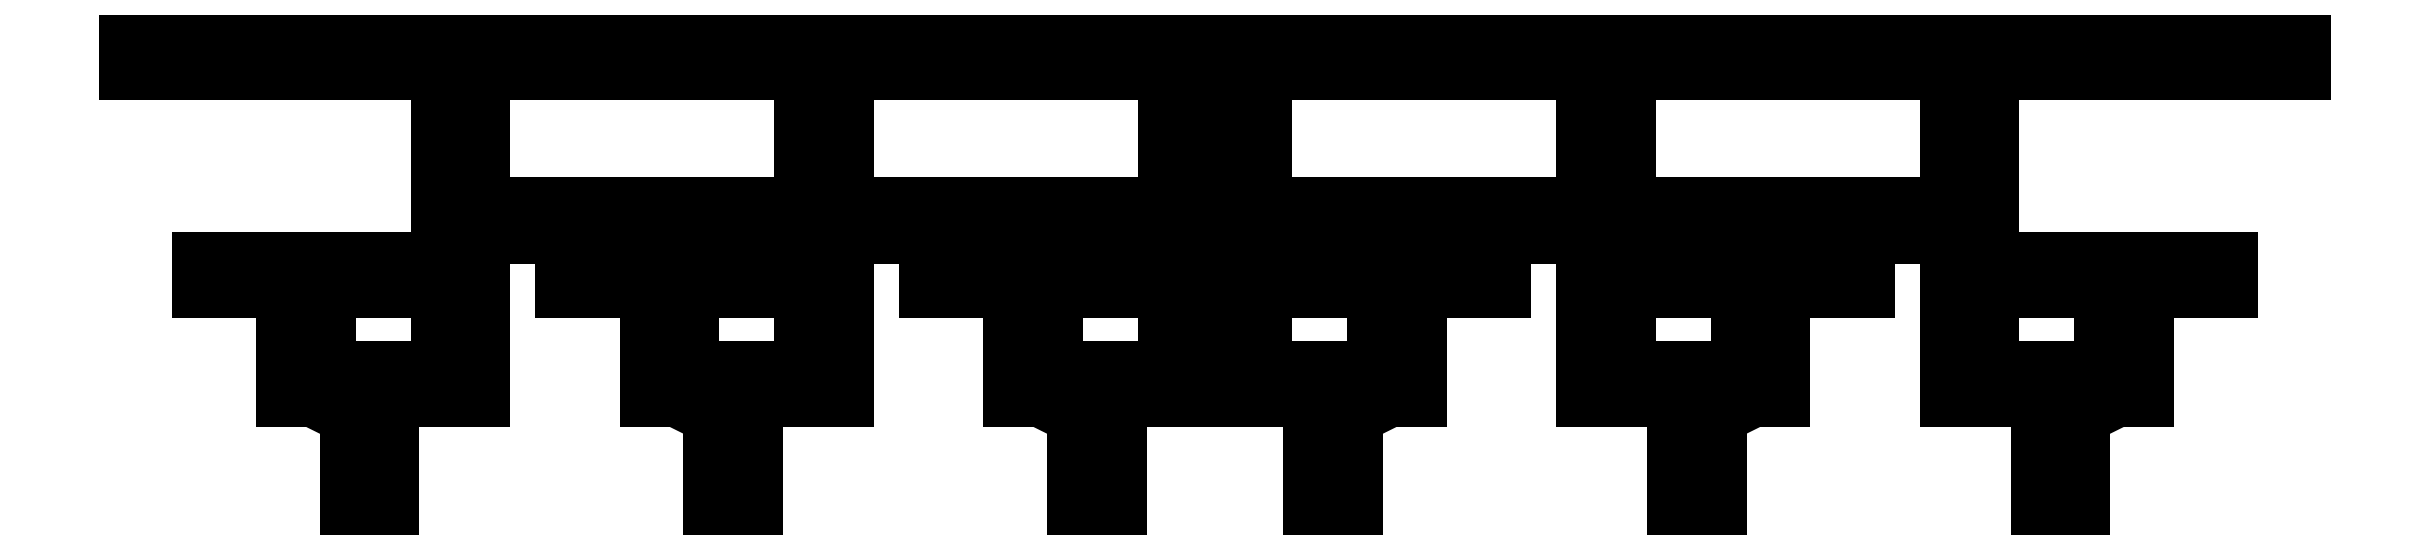
<metadata>
{"format":"dxf","ext":"dxf","renderer":"ezdxf+matplotlib","layout":"modelspace","background":"white","min_lineweight":24,"dpi":150}
</metadata>
<code>
0
SECTION
2
ENTITIES
0
LINE
8
0
10
0
20
0.6604
30
0
11
1.499
21
0.6604
31
0
0
LINE
8
0
10
1.499
20
0.6604
30
0
11
1.499
21
0.6096
31
0
0
LINE
8
0
10
1.499
20
0.6096
30
0
11
0
21
0.6096
31
0
0
LINE
8
0
10
0
20
0.6096
30
0
11
0
21
0.6604
31
0
0
LINE
8
0
10
0.1015
20
0.3556
30
0
11
0.4065
21
0.3556
31
0
0
LINE
8
0
10
0.4065
20
0.3556
30
0
11
0.4065
21
0.3048
31
0
0
LINE
8
0
10
0.4065
20
0.3048
30
0
11
0.1015
21
0.3048
31
0
0
LINE
8
0
10
0.1015
20
0.3048
30
0
11
0.1015
21
0.3556
31
0
0
LINE
8
0
10
0.1068
20
0.3556
30
0
11
0.1068
21
0.3048
31
0
0
LINE
8
0
10
0.122
20
0.3048
30
0
11
0.122
21
0.3556
31
0
0
LINE
8
0
10
0.1464
20
0.3556
30
0
11
0.1464
21
0.3048
31
0
0
LINE
8
0
10
0.1779
20
0.3048
30
0
11
0.1779
21
0.3556
31
0
0
LINE
8
0
10
0.2147
20
0.3556
30
0
11
0.2147
21
0.3048
31
0
0
LINE
8
0
10
0.254
20
0.3048
30
0
11
0.254
21
0.3556
31
0
0
LINE
8
0
10
0.2936
20
0.3556
30
0
11
0.2936
21
0.3048
31
0
0
LINE
8
0
10
0.3301
20
0.3048
30
0
11
0.3301
21
0.3556
31
0
0
LINE
8
0
10
0.3619
20
0.3556
30
0
11
0.3619
21
0.3048
31
0
0
LINE
8
0
10
0.386
20
0.3048
30
0
11
0.386
21
0.3556
31
0
0
LINE
8
0
10
0.4012
20
0.3556
30
0
11
0.4012
21
0.3048
31
0
0
LINE
8
0
10
0.6095
20
0.3048
30
0
11
0.6095
21
0.3556
31
0
0
LINE
8
0
10
0.6095
20
0.3556
30
0
11
0.9145
21
0.3556
31
0
0
LINE
8
0
10
0.9145
20
0.3556
30
0
11
0.9145
21
0.3048
31
0
0
LINE
8
0
10
0.9145
20
0.3048
30
0
11
0.6095
21
0.3048
31
0
0
LINE
8
0
10
0.6148
20
0.3048
30
0
11
0.6148
21
0.3556
31
0
0
LINE
8
0
10
0.63
20
0.3556
30
0
11
0.63
21
0.3048
31
0
0
LINE
8
0
10
0.6544
20
0.3048
30
0
11
0.6544
21
0.3556
31
0
0
LINE
8
0
10
0.6859
20
0.3556
30
0
11
0.6859
21
0.3048
31
0
0
LINE
8
0
10
0.7227
20
0.3048
30
0
11
0.7227
21
0.3556
31
0
0
LINE
8
0
10
0.762
20
0.3556
30
0
11
0.762
21
0.3048
31
0
0
LINE
8
0
10
0.8016
20
0.3048
30
0
11
0.8016
21
0.3556
31
0
0
LINE
8
0
10
0.8381
20
0.3556
30
0
11
0.8381
21
0.3048
31
0
0
LINE
8
0
10
0.8699
20
0.3048
30
0
11
0.8699
21
0.3556
31
0
0
LINE
8
0
10
0.894
20
0.3556
30
0
11
0.894
21
0.3048
31
0
0
LINE
8
0
10
0.9092
20
0.3048
30
0
11
0.9092
21
0.3556
31
0
0
LINE
8
0
10
1.118
20
0.3556
30
0
11
1.422
21
0.3556
31
0
0
LINE
8
0
10
1.422
20
0.3556
30
0
11
1.422
21
0.3048
31
0
0
LINE
8
0
10
1.422
20
0.3048
30
0
11
1.118
21
0.3048
31
0
0
LINE
8
0
10
1.118
20
0.3048
30
0
11
1.118
21
0.3556
31
0
0
LINE
8
0
10
1.123
20
0.3556
30
0
11
1.123
21
0.3048
31
0
0
LINE
8
0
10
1.138
20
0.3048
30
0
11
1.138
21
0.3556
31
0
0
LINE
8
0
10
1.162
20
0.3556
30
0
11
1.162
21
0.3048
31
0
0
LINE
8
0
10
1.194
20
0.3048
30
0
11
1.194
21
0.3556
31
0
0
LINE
8
0
10
1.231
20
0.3556
30
0
11
1.231
21
0.3048
31
0
0
LINE
8
0
10
1.27
20
0.3048
30
0
11
1.27
21
0.3556
31
0
0
LINE
8
0
10
1.31
20
0.3556
30
0
11
1.31
21
0.3048
31
0
0
LINE
8
0
10
1.346
20
0.3048
30
0
11
1.346
21
0.3556
31
0
0
LINE
8
0
10
1.378
20
0.3556
30
0
11
1.378
21
0.3048
31
0
0
LINE
8
0
10
1.402
20
0.3048
30
0
11
1.402
21
0.3556
31
0
0
LINE
8
0
10
1.417
20
0.3556
30
0
11
1.417
21
0.3048
31
0
0
LINE
8
0
10
1.626
20
0.3048
30
0
11
1.626
21
0.3556
31
0
0
LINE
8
0
10
1.626
20
0.3556
30
0
11
1.93
21
0.3556
31
0
0
LINE
8
0
10
1.93
20
0.3556
30
0
11
1.93
21
0.3048
31
0
0
LINE
8
0
10
1.93
20
0.3048
30
0
11
1.626
21
0.3048
31
0
0
LINE
8
0
10
1.631
20
0.3048
30
0
11
1.631
21
0.3556
31
0
0
LINE
8
0
10
1.646
20
0.3556
30
0
11
1.646
21
0.3048
31
0
0
LINE
8
0
10
1.67
20
0.3048
30
0
11
1.67
21
0.3556
31
0
0
LINE
8
0
10
1.702
20
0.3556
30
0
11
1.702
21
0.3048
31
0
0
LINE
8
0
10
1.739
20
0.3048
30
0
11
1.739
21
0.3556
31
0
0
LINE
8
0
10
1.778
20
0.3556
30
0
11
1.778
21
0.3048
31
0
0
LINE
8
0
10
1.818
20
0.3048
30
0
11
1.818
21
0.3556
31
0
0
LINE
8
0
10
1.854
20
0.3556
30
0
11
1.854
21
0.3048
31
0
0
LINE
8
0
10
1.886
20
0.3048
30
0
11
1.886
21
0.3556
31
0
0
LINE
8
0
10
1.91
20
0.3556
30
0
11
1.91
21
0.3048
31
0
0
LINE
8
0
10
1.925
20
0.3048
30
0
11
1.925
21
0.3556
31
0
0
LINE
8
0
10
2.134
20
0.3556
30
0
11
2.438
21
0.3556
31
0
0
LINE
8
0
10
2.438
20
0.3556
30
0
11
2.438
21
0.3048
31
0
0
LINE
8
0
10
2.438
20
0.3048
30
0
11
2.134
21
0.3048
31
0
0
LINE
8
0
10
2.134
20
0.3048
30
0
11
2.134
21
0.3556
31
0
0
LINE
8
0
10
2.139
20
0.3556
30
0
11
2.139
21
0.3048
31
0
0
LINE
8
0
10
2.154
20
0.3048
30
0
11
2.154
21
0.3556
31
0
0
LINE
8
0
10
2.178
20
0.3556
30
0
11
2.178
21
0.3048
31
0
0
LINE
8
0
10
2.21
20
0.3048
30
0
11
2.21
21
0.3556
31
0
0
LINE
8
0
10
2.246
20
0.3556
30
0
11
2.246
21
0.3048
31
0
0
LINE
8
0
10
2.286
20
0.3048
30
0
11
2.286
21
0.3556
31
0
0
LINE
8
0
10
2.326
20
0.3556
30
0
11
2.326
21
0.3048
31
0
0
LINE
8
0
10
2.362
20
0.3048
30
0
11
2.362
21
0.3556
31
0
0
LINE
8
0
10
2.394
20
0.3556
30
0
11
2.394
21
0.3048
31
0
0
LINE
8
0
10
2.418
20
0.3048
30
0
11
2.418
21
0.3556
31
0
0
LINE
8
0
10
2.433
20
0.3556
30
0
11
2.433
21
0.3048
31
0
0
LINE
8
0
10
2.642
20
0.3048
30
0
11
2.642
21
0.3556
31
0
0
LINE
8
0
10
2.642
20
0.3556
30
0
11
2.946
21
0.3556
31
0
0
LINE
8
0
10
2.946
20
0.3556
30
0
11
2.946
21
0.3048
31
0
0
LINE
8
0
10
2.946
20
0.3048
30
0
11
2.642
21
0.3048
31
0
0
LINE
8
0
10
2.647
20
0.3048
30
0
11
2.647
21
0.3556
31
0
0
LINE
8
0
10
2.662
20
0.3556
30
0
11
2.662
21
0.3048
31
0
0
LINE
8
0
10
2.686
20
0.3048
30
0
11
2.686
21
0.3556
31
0
0
LINE
8
0
10
2.718
20
0.3556
30
0
11
2.718
21
0.3048
31
0
0
LINE
8
0
10
2.754
20
0.3048
30
0
11
2.754
21
0.3556
31
0
0
LINE
8
0
10
2.794
20
0.3556
30
0
11
2.794
21
0.3048
31
0
0
LINE
8
0
10
2.834
20
0.3048
30
0
11
2.834
21
0.3556
31
0
0
LINE
8
0
10
2.87
20
0.3556
30
0
11
2.87
21
0.3048
31
0
0
LINE
8
0
10
2.902
20
0.3048
30
0
11
2.902
21
0.3556
31
0
0
LINE
8
0
10
2.926
20
0.3556
30
0
11
2.926
21
0.3048
31
0
0
LINE
8
0
10
2.941
20
0.3048
30
0
11
2.941
21
0.3556
31
0
0
LINE
8
0
10
3.048
20
0.6096
30
0
11
3.048
21
0.6604
31
0
0
LINE
8
0
10
3.048
20
0.6604
30
0
11
1.549
21
0.6604
31
0
0
LINE
8
0
10
1.549
20
0.6604
30
0
11
1.549
21
0.6096
31
0
0
LINE
8
0
10
1.549
20
0.6096
30
0
11
3.048
21
0.6096
31
0
0
LINE
8
0
10
0.5047
20
0.381
30
0
11
0.9432
21
0.381
31
0
0
LINE
8
0
10
0.9432
20
0.4318
30
0
11
0.5047
21
0.4318
31
0
0
LINE
8
0
10
0.5047
20
0.6096
30
0
11
0.5047
21
0.1524
31
0
0
LINE
8
0
10
0.5047
20
0.1524
30
0
11
0.2194
21
0.1524
31
0
0
LINE
8
0
10
0.2194
20
0.1524
30
0
11
0.2194
21
0.3048
31
0
0
LINE
8
0
10
0.2634
20
0.3048
30
0
11
0.2634
21
0.1524
31
0
0
LINE
8
0
10
0.2634
20
0.1524
30
0
11
0.2886
21
0.2032
31
0
0
LINE
8
0
10
0.2886
20
0.2032
30
0
11
0.2886
21
0.3048
31
0
0
LINE
8
0
10
0.2886
20
0.2032
30
0
11
0.4792
21
0.2032
31
0
0
LINE
8
0
10
0.4352
20
0.2032
30
0
11
0.4352
21
0.6096
31
0
0
LINE
8
0
10
0.4792
20
0.6096
30
0
11
0.4792
21
0.1524
31
0
0
LINE
8
0
10
0.3777
20
0.1524
30
0
11
0.3777
21
0
31
0
0
LINE
8
0
10
0.3777
20
0
30
0
11
0.3082
21
0
31
0
0
LINE
8
0
10
0.3082
20
0
30
0
11
0.3082
21
0.1524
31
0
0
LINE
8
0
10
0.3522
20
0.1524
30
0
11
0.3522
21
0
31
0
0
LINE
8
0
10
0.8162
20
0
30
0
11
0.8162
21
0.1524
31
0
0
LINE
8
0
10
0.8602
20
0.1524
30
0
11
0.8602
21
0
31
0
0
LINE
8
0
10
0.8857
20
0
30
0
11
0.8857
21
0.1524
31
0
0
LINE
8
0
10
0.9872
20
0.1524
30
0
11
0.9872
21
0.6096
31
0
0
LINE
8
0
10
1.013
20
0.6096
30
0
11
1.013
21
0.1524
31
0
0
LINE
8
0
10
1.013
20
0.1524
30
0
11
0.7274
21
0.1524
31
0
0
LINE
8
0
10
0.7274
20
0.1524
30
0
11
0.7274
21
0.3048
31
0
0
LINE
8
0
10
0.7714
20
0.3048
30
0
11
0.7714
21
0.1524
31
0
0
LINE
8
0
10
0.7714
20
0.1524
30
0
11
0.7966
21
0.2032
31
0
0
LINE
8
0
10
0.7966
20
0.2032
30
0
11
0.9872
21
0.2032
31
0
0
LINE
8
0
10
0.9432
20
0.2032
30
0
11
0.9432
21
0.6096
31
0
0
LINE
8
0
10
1.013
20
0.4318
30
0
11
1.451
21
0.4318
31
0
0
LINE
8
0
10
1.451
20
0.381
30
0
11
1.013
21
0.381
31
0
0
LINE
8
0
10
0.7966
20
0.3048
30
0
11
0.7966
21
0.2032
31
0
0
LINE
8
0
10
0.8162
20
0
30
0
11
0.8857
21
0
31
0
0
LINE
8
0
10
1.324
20
0
30
0
11
1.324
21
0.1524
31
0
0
LINE
8
0
10
1.368
20
0.1524
30
0
11
1.368
21
0
31
0
0
LINE
8
0
10
1.394
20
0
30
0
11
1.394
21
0.1524
31
0
0
LINE
8
0
10
1.495
20
0.1524
30
0
11
1.495
21
0.6096
31
0
0
LINE
8
0
10
1.499
20
0.6096
30
0
11
1.521
21
0.6096
31
0
0
LINE
8
0
10
1.521
20
0.6096
30
0
11
1.521
21
0.1524
31
0
0
LINE
8
0
10
1.521
20
0.1524
30
0
11
1.235
21
0.1524
31
0
0
LINE
8
0
10
1.235
20
0.1524
30
0
11
1.235
21
0.3048
31
0
0
LINE
8
0
10
1.279
20
0.3048
30
0
11
1.279
21
0.1524
31
0
0
LINE
8
0
10
1.279
20
0.1524
30
0
11
1.305
21
0.2032
31
0
0
LINE
8
0
10
1.305
20
0.2032
30
0
11
1.495
21
0.2032
31
0
0
LINE
8
0
10
1.451
20
0.2032
30
0
11
1.451
21
0.6096
31
0
0
LINE
8
0
10
1.527
20
0.6096
30
0
11
1.549
21
0.6096
31
0
0
LINE
8
0
10
1.553
20
0.6096
30
0
11
1.553
21
0.1524
31
0
0
LINE
8
0
10
1.527
20
0.1524
30
0
11
1.813
21
0.1524
31
0
0
LINE
8
0
10
1.813
20
0.1524
30
0
11
1.813
21
0.3048
31
0
0
LINE
8
0
10
1.769
20
0.3048
30
0
11
1.769
21
0.1524
31
0
0
LINE
8
0
10
1.769
20
0.1524
30
0
11
1.743
21
0.2032
31
0
0
LINE
8
0
10
1.743
20
0.2032
30
0
11
1.743
21
0.3048
31
0
0
LINE
8
0
10
1.743
20
0.2032
30
0
11
1.553
21
0.2032
31
0
0
LINE
8
0
10
1.597
20
0.2032
30
0
11
1.597
21
0.6096
31
0
0
LINE
8
0
10
1.527
20
0.6096
30
0
11
1.527
21
0.1524
31
0
0
LINE
8
0
10
1.654
20
0.1524
30
0
11
1.654
21
0
31
0
0
LINE
8
0
10
1.654
20
0
30
0
11
1.724
21
0
31
0
0
LINE
8
0
10
1.724
20
0
30
0
11
1.724
21
0.1524
31
0
0
LINE
8
0
10
1.68
20
0.1524
30
0
11
1.68
21
0
31
0
0
LINE
8
0
10
1.394
20
0
30
0
11
1.324
21
0
31
0
0
LINE
8
0
10
1.305
20
0.2032
30
0
11
1.305
21
0.3048
31
0
0
LINE
8
0
10
1.597
20
0.381
30
0
11
2.035
21
0.381
31
0
0
LINE
8
0
10
2.035
20
0.4318
30
0
11
1.597
21
0.4318
31
0
0
LINE
8
0
10
2.105
20
0.4318
30
0
11
2.543
21
0.4318
31
0
0
LINE
8
0
10
2.543
20
0.381
30
0
11
2.105
21
0.381
31
0
0
LINE
8
0
10
2.105
20
0.2032
30
0
11
2.105
21
0.6096
31
0
0
LINE
8
0
10
2.061
20
0.6096
30
0
11
2.061
21
0.1524
31
0
0
LINE
8
0
10
2.035
20
0.1524
30
0
11
2.321
21
0.1524
31
0
0
LINE
8
0
10
2.321
20
0.1524
30
0
11
2.321
21
0.3048
31
0
0
LINE
8
0
10
2.277
20
0.3048
30
0
11
2.277
21
0.1524
31
0
0
LINE
8
0
10
2.277
20
0.1524
30
0
11
2.251
21
0.2032
31
0
0
LINE
8
0
10
2.251
20
0.2032
30
0
11
2.251
21
0.3048
31
0
0
LINE
8
0
10
2.251
20
0.2032
30
0
11
2.061
21
0.2032
31
0
0
LINE
8
0
10
2.035
20
0.1524
30
0
11
2.035
21
0.6096
31
0
0
LINE
8
0
10
2.543
20
0.6096
30
0
11
2.543
21
0.1524
31
0
0
LINE
8
0
10
2.543
20
0.1524
30
0
11
2.829
21
0.1524
31
0
0
LINE
8
0
10
2.829
20
0.1524
30
0
11
2.829
21
0.3048
31
0
0
LINE
8
0
10
2.785
20
0.3048
30
0
11
2.785
21
0.1524
31
0
0
LINE
8
0
10
2.785
20
0.1524
30
0
11
2.759
21
0.2032
31
0
0
LINE
8
0
10
2.759
20
0.2032
30
0
11
2.759
21
0.3048
31
0
0
LINE
8
0
10
2.759
20
0.2032
30
0
11
2.569
21
0.2032
31
0
0
LINE
8
0
10
2.613
20
0.2032
30
0
11
2.613
21
0.6096
31
0
0
LINE
8
0
10
2.569
20
0.6096
30
0
11
2.569
21
0.1524
31
0
0
LINE
8
0
10
2.67
20
0.1524
30
0
11
2.67
21
0
31
0
0
LINE
8
0
10
2.67
20
0
30
0
11
2.74
21
0
31
0
0
LINE
8
0
10
2.74
20
0
30
0
11
2.74
21
0.1524
31
0
0
LINE
8
0
10
2.696
20
0.1524
30
0
11
2.696
21
0
31
0
0
LINE
8
0
10
2.232
20
0
30
0
11
2.232
21
0.1524
31
0
0
LINE
8
0
10
2.188
20
0.1524
30
0
11
2.188
21
0
31
0
0
LINE
8
0
10
2.162
20
0
30
0
11
2.162
21
0.1524
31
0
0
LINE
8
0
10
2.162
20
0
30
0
11
2.232
21
0
31
0
0
POLYLINE
8
_KTI_CONTROL
10
0
20
0
30
0
66
     1
70
     8
0
VERTEX
8
_KTI_CONTROL
10
0
20
0
30
0
70
    32
0
VERTEX
8
_KTI_CONTROL
10
0
20
0
30
0
70
    32
0
SEQEND
8
_KTI_CONTROL
0
POLYLINE
8
_KTI_CONTROL
10
0
20
0
30
0
66
     1
70
     8
0
VERTEX
8
_KTI_CONTROL
10
0
20
0
30
0
70
    32
0
VERTEX
8
_KTI_CONTROL
10
0
20
0
30
0
70
    32
0
SEQEND
8
_KTI_CONTROL
0
ENDSEC
0
EOF

</code>
